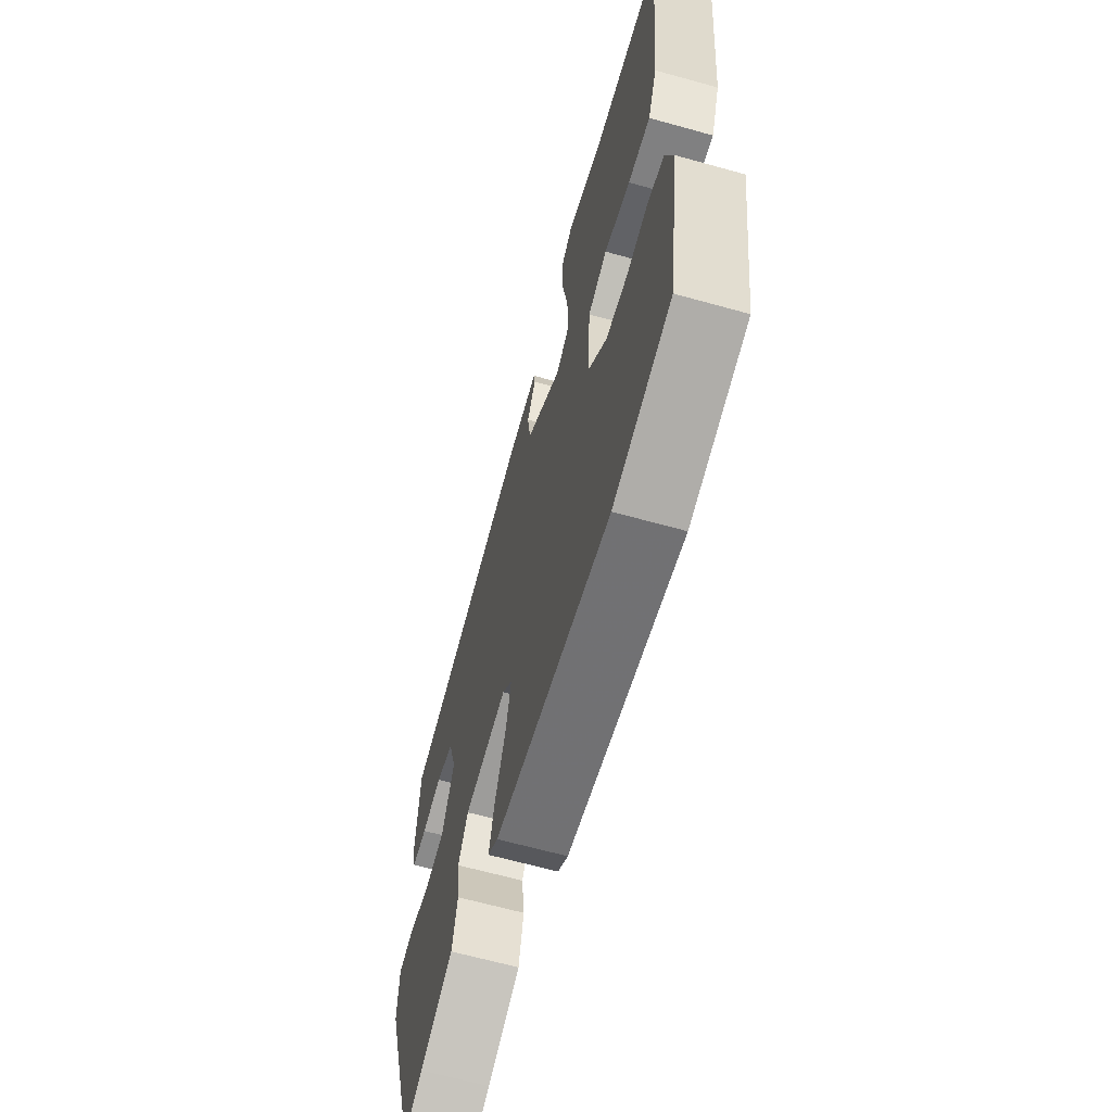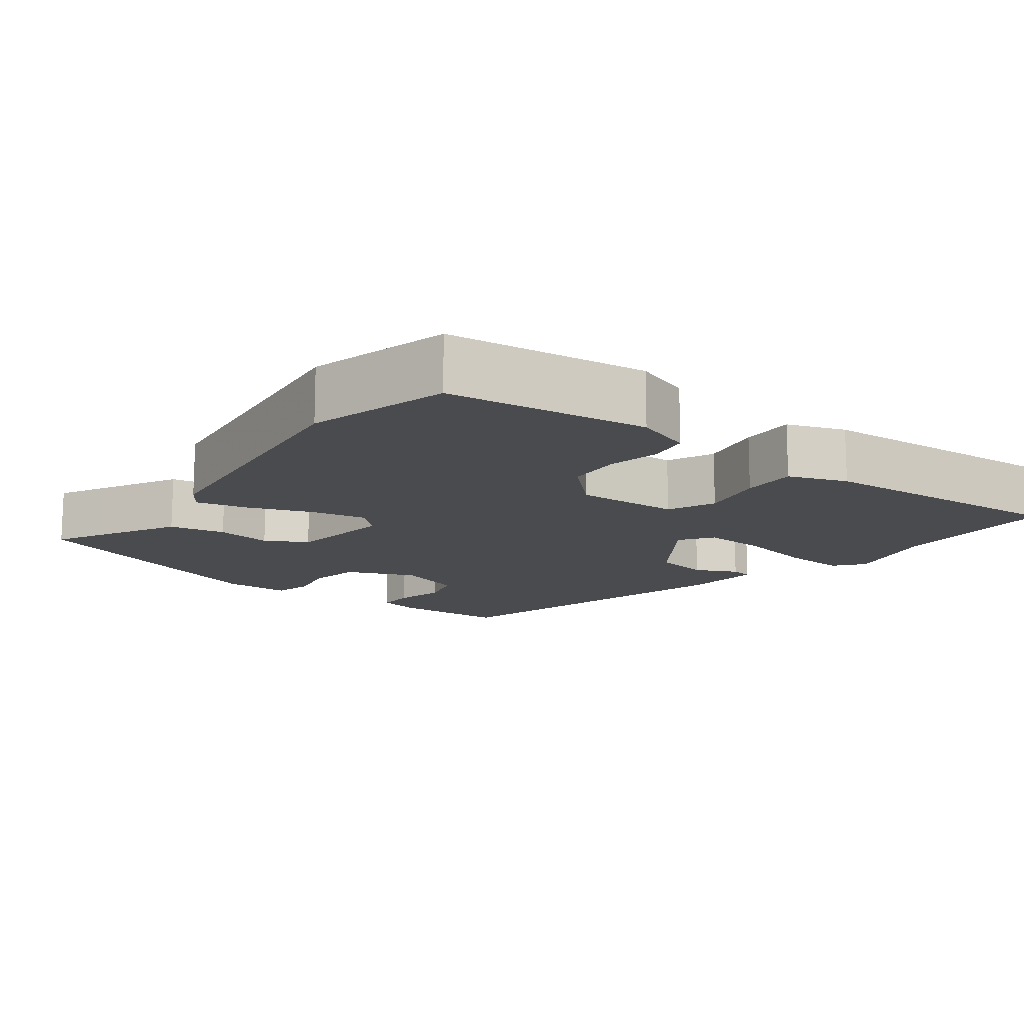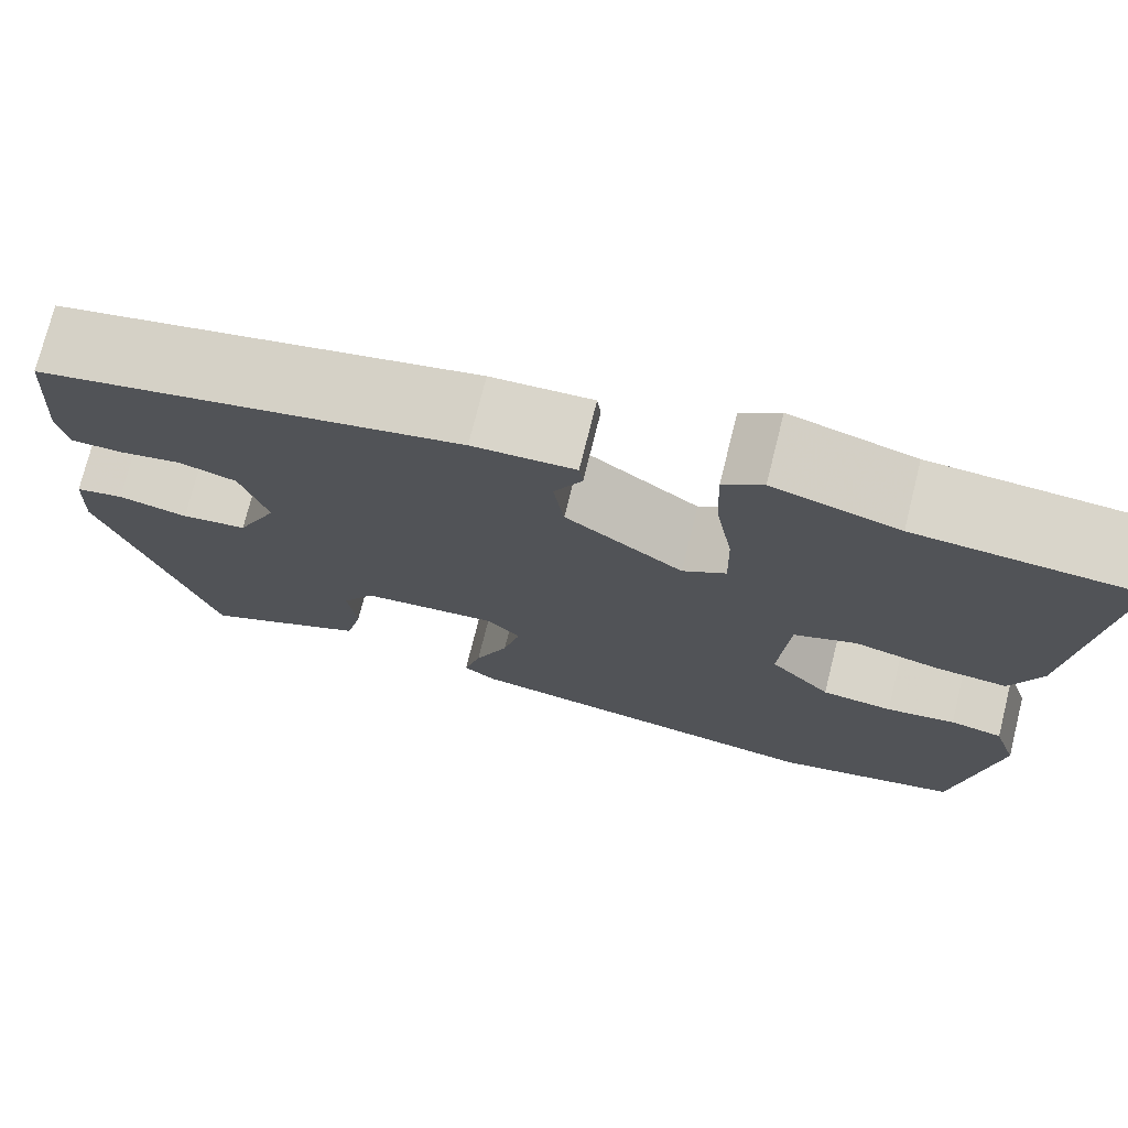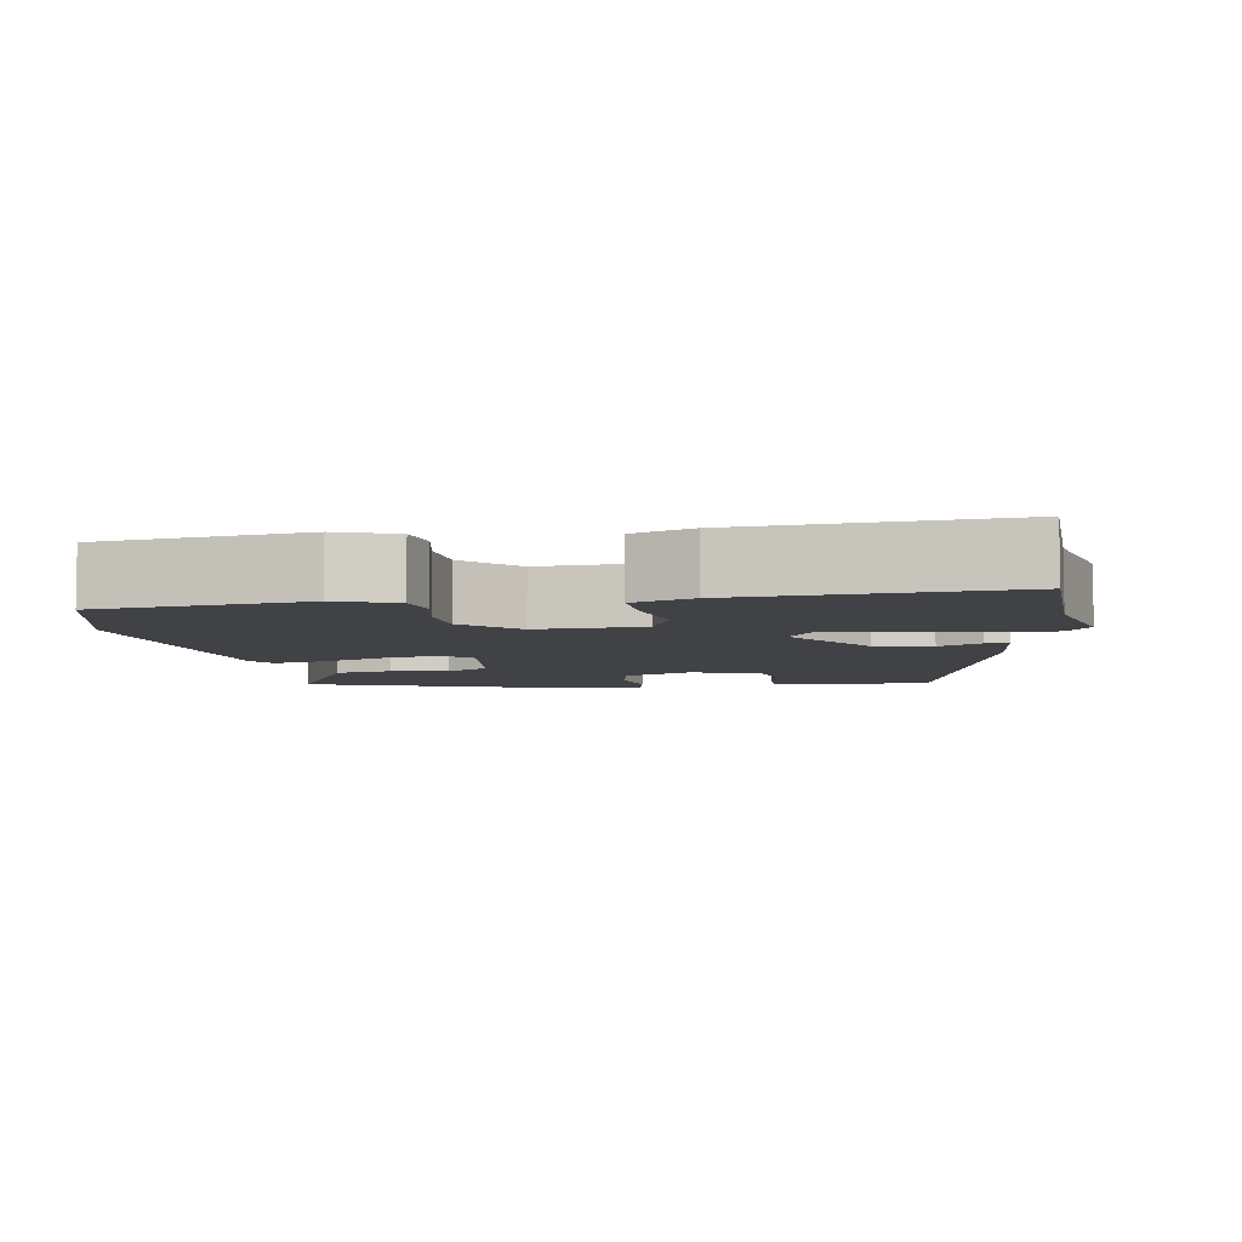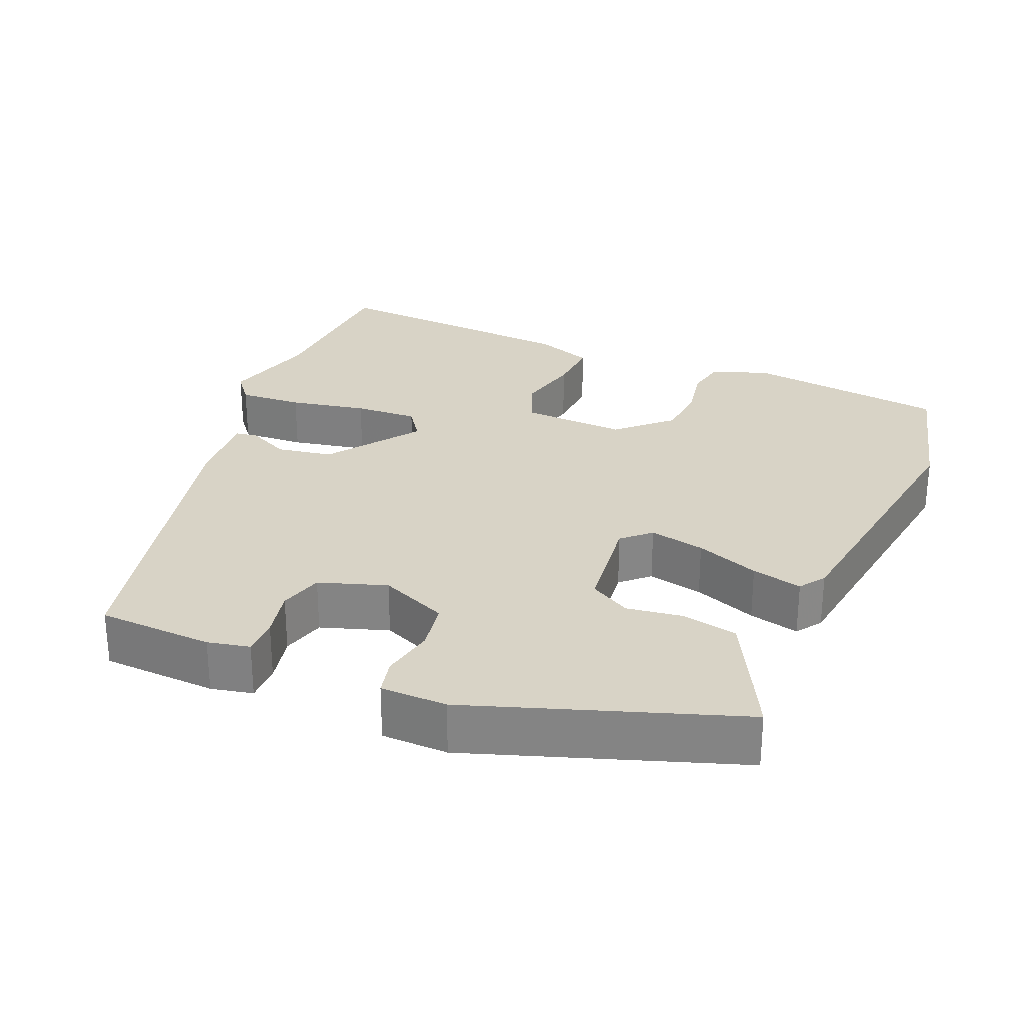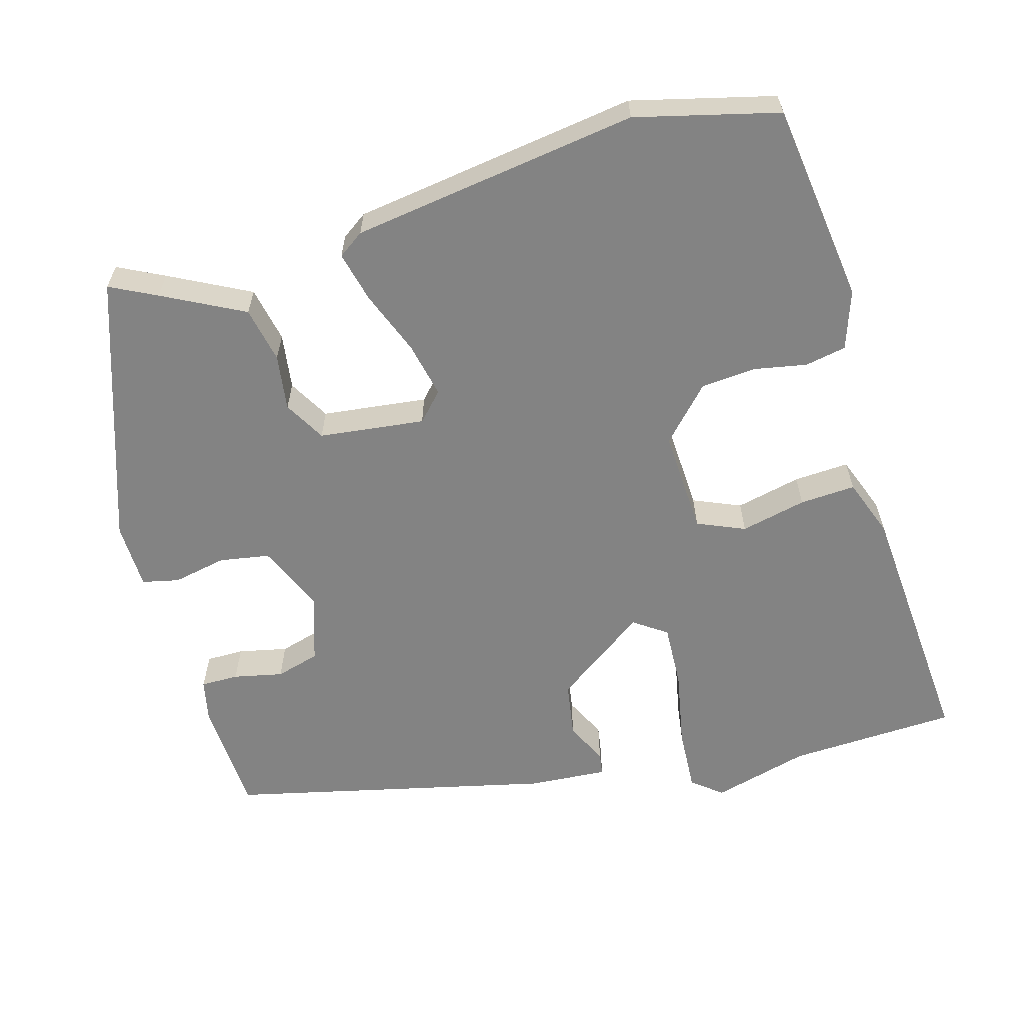
<metadata>
{"format":"obj","ext":"obj","renderer":"f3d","projection":"perspective","resolution":1024,"background":"white","views":[{"elev":-64.7,"azim":-105.7,"up":"+Z"},{"elev":-13.8,"azim":-129.1,"up":"+Y"},{"elev":74.3,"azim":-166.0,"up":"+Z"},{"elev":-6.2,"azim":-82.8,"up":"+Y"},{"elev":28.0,"azim":111.5,"up":"+Y"},{"elev":-61.0,"azim":-165.3,"up":"+Y"}]}
</metadata>
<code>
v -0.308 0.07 -0.544
v -0.501 0.07 -0.5
v -0.543 0.07 -0.229
v -0.518 0.07 -0.15
v -0.463 0.07 -0.138
v -0.391 0.07 -0.15
v -0.317 0.07 -0.142
v -0.253 0.07 -0.071
v -0.263 0.07 0.07
v -0.328 0.07 0.096
v -0.416 0.07 0.074
v -0.491 0.07 0.068
v -0.522 0.07 0.146
v -0.556 0.07 0.496
v -0.329 0.07 0.511
v -0.199 0.07 0.549
v -0.158 0.07 0.518
v -0.161 0.07 0.431
v -0.179 0.07 0.326
v -0.181 0.07 0.24
v -0.136 0.07 0.21
v -0.014 0.07 0.301
v -0.003 0.07 0.377
v -0.032 0.07 0.433
v -0.028 0.07 0.463
v 0.078 0.07 0.458
v 0.515 0.07 0.366
v 0.526 0.07 0.21
v 0.515 0.07 0.153
v 0.464 0.07 0.152
v 0.397 0.07 0.165
v 0.338 0.07 0.147
v 0.31 0.07 0.055
v 0.352 0.07 -0.036
v 0.42 0.07 -0.046
v 0.492 0.07 -0.03
v 0.542 0.07 -0.04
v 0.546 0.07 -0.13
v 0.432 0.07 -0.493
v 0.369 0.07 -0.463
v 0.259 0.07 -0.409
v 0.242 0.07 -0.334
v 0.251 0.07 -0.258
v 0.218 0.07 -0.203
v 0.075 0.07 -0.189
v 0.041 0.07 -0.227
v 0.059 0.07 -0.302
v 0.094 0.07 -0.387
v 0.112 0.07 -0.455
v 0.078 0.07 -0.48
v -0.308 0 -0.544
v -0.501 0 -0.5
v -0.543 0 -0.229
v -0.518 0 -0.15
v -0.463 0 -0.138
v -0.391 0 -0.15
v -0.317 0 -0.142
v -0.253 0 -0.071
v -0.263 0 0.07
v -0.328 0 0.096
v -0.416 0 0.074
v -0.491 0 0.068
v -0.522 0 0.146
v -0.556 0 0.496
v -0.329 0 0.511
v -0.199 0 0.549
v -0.158 0 0.518
v -0.161 0 0.431
v -0.179 0 0.326
v -0.181 0 0.24
v -0.136 0 0.21
v -0.014 0 0.301
v -0.003 0 0.377
v -0.032 0 0.433
v -0.028 0 0.463
v 0.078 0 0.458
v 0.515 0 0.366
v 0.526 0 0.21
v 0.515 0 0.153
v 0.464 0 0.152
v 0.397 0 0.165
v 0.338 0 0.147
v 0.31 0 0.055
v 0.352 0 -0.036
v 0.42 0 -0.046
v 0.492 0 -0.03
v 0.542 0 -0.04
v 0.546 0 -0.13
v 0.432 0 -0.493
v 0.369 0 -0.463
v 0.259 0 -0.409
v 0.242 0 -0.334
v 0.251 0 -0.258
v 0.218 0 -0.203
v 0.075 0 -0.189
v 0.041 0 -0.227
v 0.059 0 -0.302
v 0.094 0 -0.387
v 0.112 0 -0.455
v 0.078 0 -0.48
f 4 5 6
f 3 4 6
f 2 3 6
f 1 2 6
f 50 1 6
f 49 50 6
f 48 49 6
f 47 48 6
f 46 47 6 7
f 45 46 7 8
f 44 45 8 9
f 41 42 43
f 40 41 43
f 39 40 43
f 38 39 43
f 37 38 43
f 36 37 43
f 35 36 43
f 34 35 43 44
f 33 34 44 9
f 29 30 31
f 28 29 31
f 27 28 31
f 26 27 31
f 25 26 31
f 24 25 31
f 23 24 31
f 22 23 31 32
f 32 33 9
f 22 32 9
f 21 22 9
f 17 18 19
f 16 17 19
f 15 16 19
f 15 19 20
f 14 15 20
f 13 14 20
f 12 13 20
f 11 12 20
f 10 11 20
f 9 10 20 21
f 56 55 54
f 56 54 53
f 56 53 52
f 56 52 51
f 56 51 100
f 56 100 99
f 56 99 98
f 56 98 97
f 57 56 97 96
f 58 57 96 95
f 59 58 95 94
f 93 92 91
f 93 91 90
f 93 90 89
f 93 89 88
f 93 88 87
f 93 87 86
f 93 86 85
f 94 93 85 84
f 59 94 84 83
f 81 80 79
f 81 79 78
f 81 78 77
f 81 77 76
f 81 76 75
f 81 75 74
f 81 74 73
f 82 81 73 72
f 59 83 82
f 59 82 72
f 59 72 71
f 69 68 67
f 69 67 66
f 69 66 65
f 70 69 65
f 70 65 64
f 70 64 63
f 70 63 62
f 70 62 61
f 70 61 60
f 71 70 60 59
f 1 51 52 2
f 2 52 53 3
f 3 53 54 4
f 4 54 55 5
f 5 55 56 6
f 6 56 57 7
f 7 57 58 8
f 8 58 59 9
f 9 59 60 10
f 10 60 61 11
f 11 61 62 12
f 12 62 63 13
f 13 63 64 14
f 14 64 65 15
f 15 65 66 16
f 16 66 67 17
f 17 67 68 18
f 18 68 69 19
f 19 69 70 20
f 20 70 71 21
f 21 71 72 22
f 22 72 73 23
f 23 73 74 24
f 24 74 75 25
f 25 75 76 26
f 26 76 77 27
f 27 77 78 28
f 28 78 79 29
f 29 79 80 30
f 30 80 81 31
f 31 81 82 32
f 32 82 83 33
f 33 83 84 34
f 34 84 85 35
f 35 85 86 36
f 36 86 87 37
f 37 87 88 38
f 38 88 89 39
f 39 89 90 40
f 40 90 91 41
f 41 91 92 42
f 42 92 93 43
f 43 93 94 44
f 44 94 95 45
f 45 95 96 46
f 46 96 97 47
f 47 97 98 48
f 48 98 99 49
f 49 99 100 50
f 50 100 51 1

</code>
